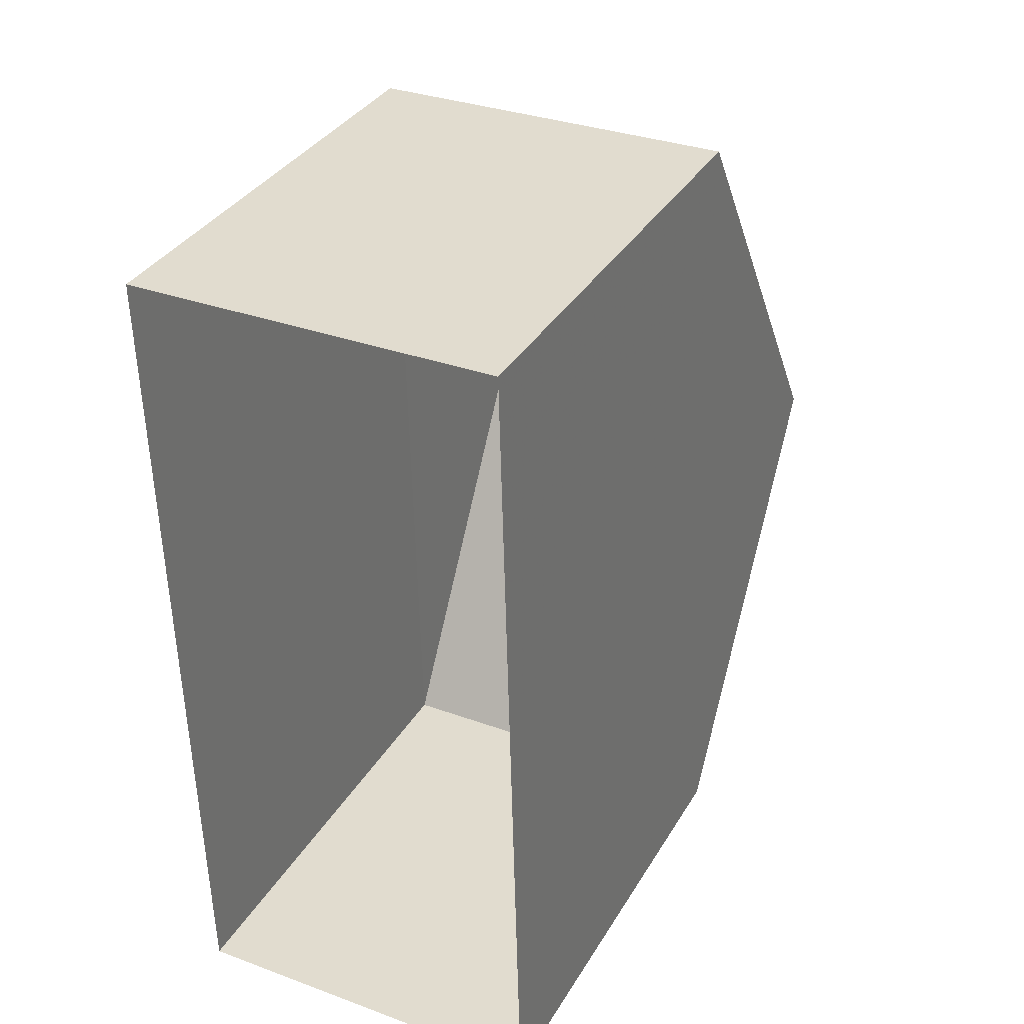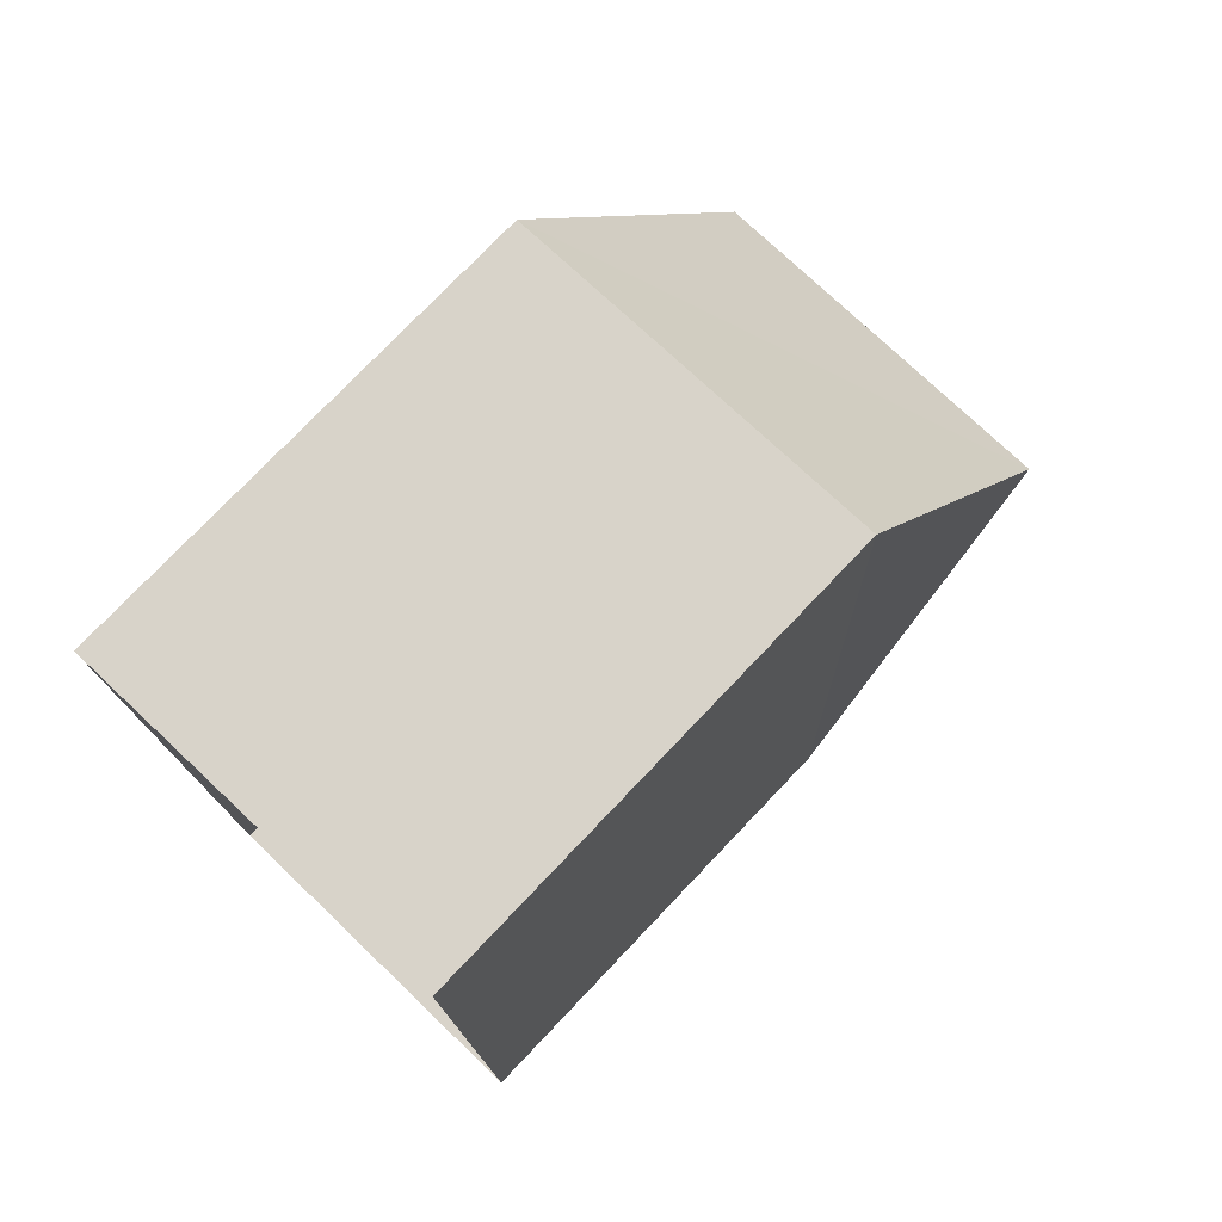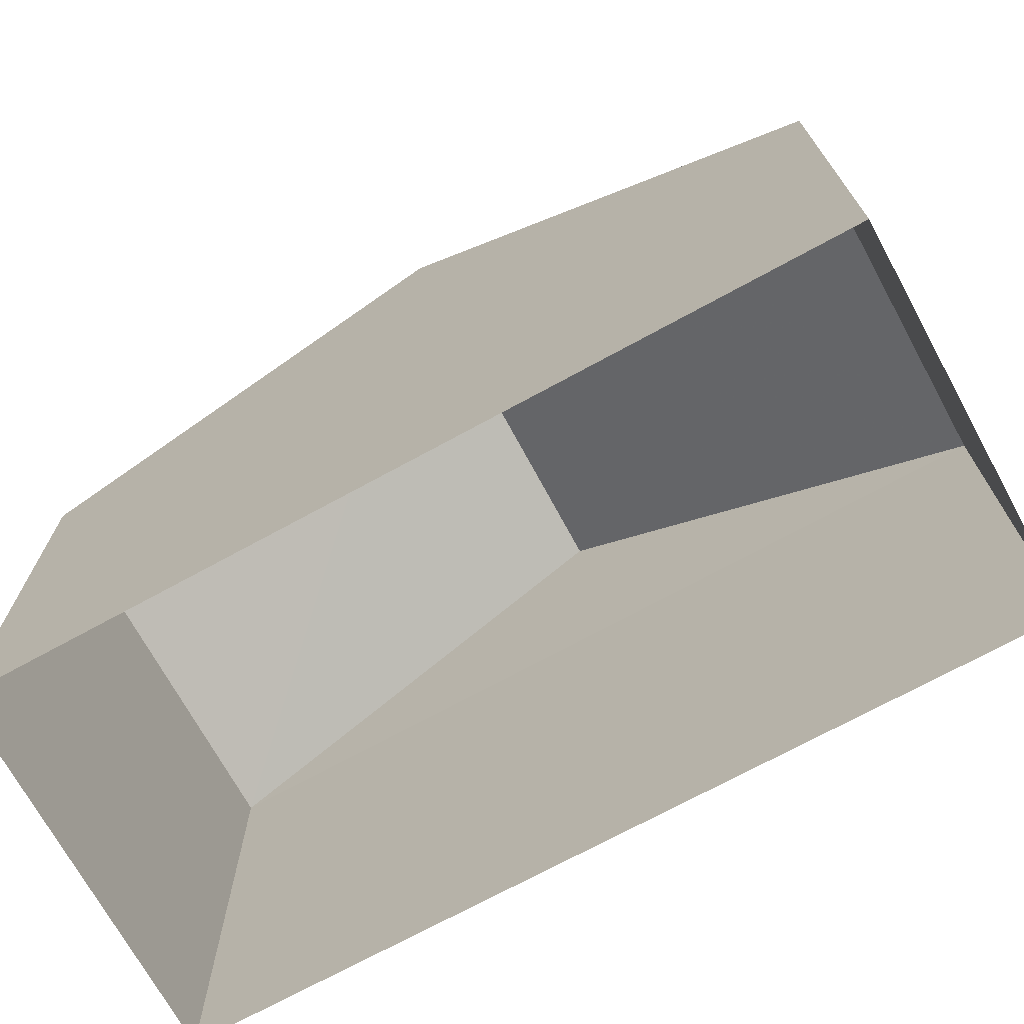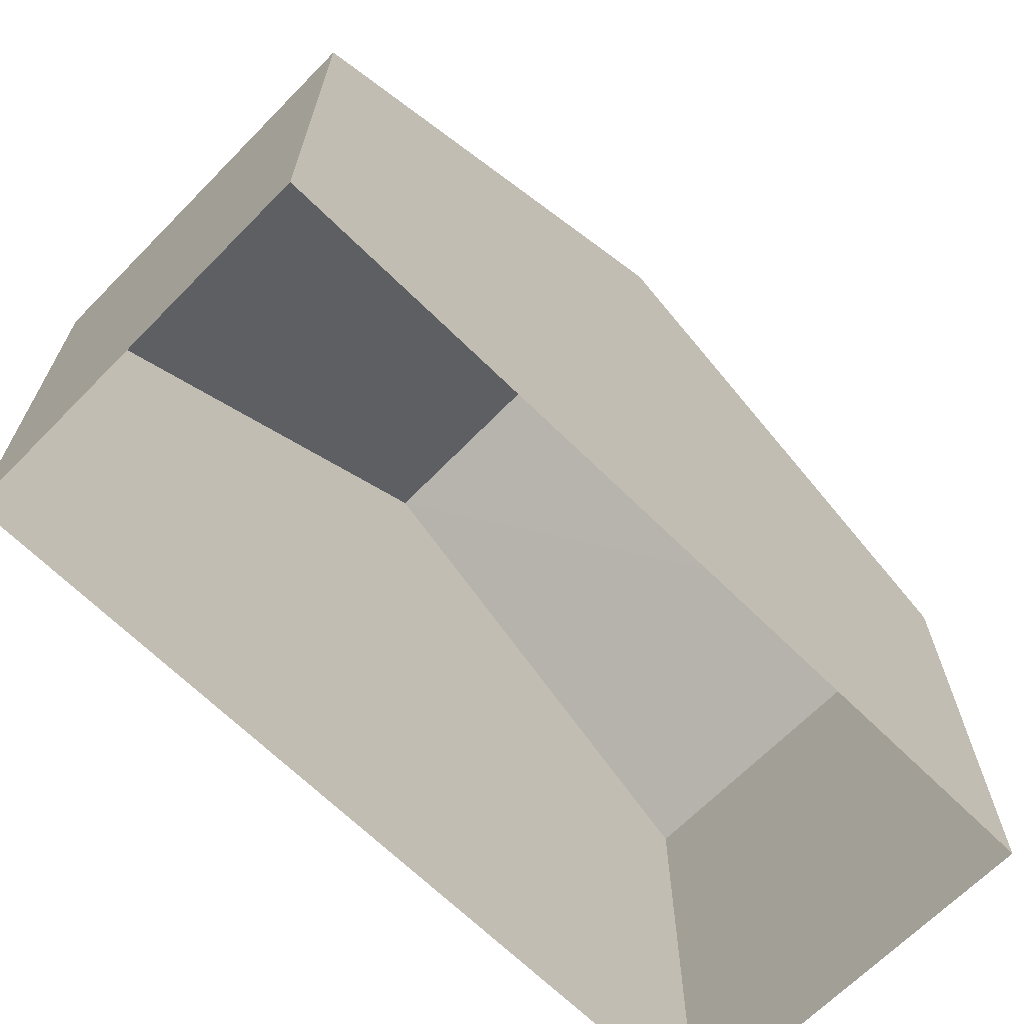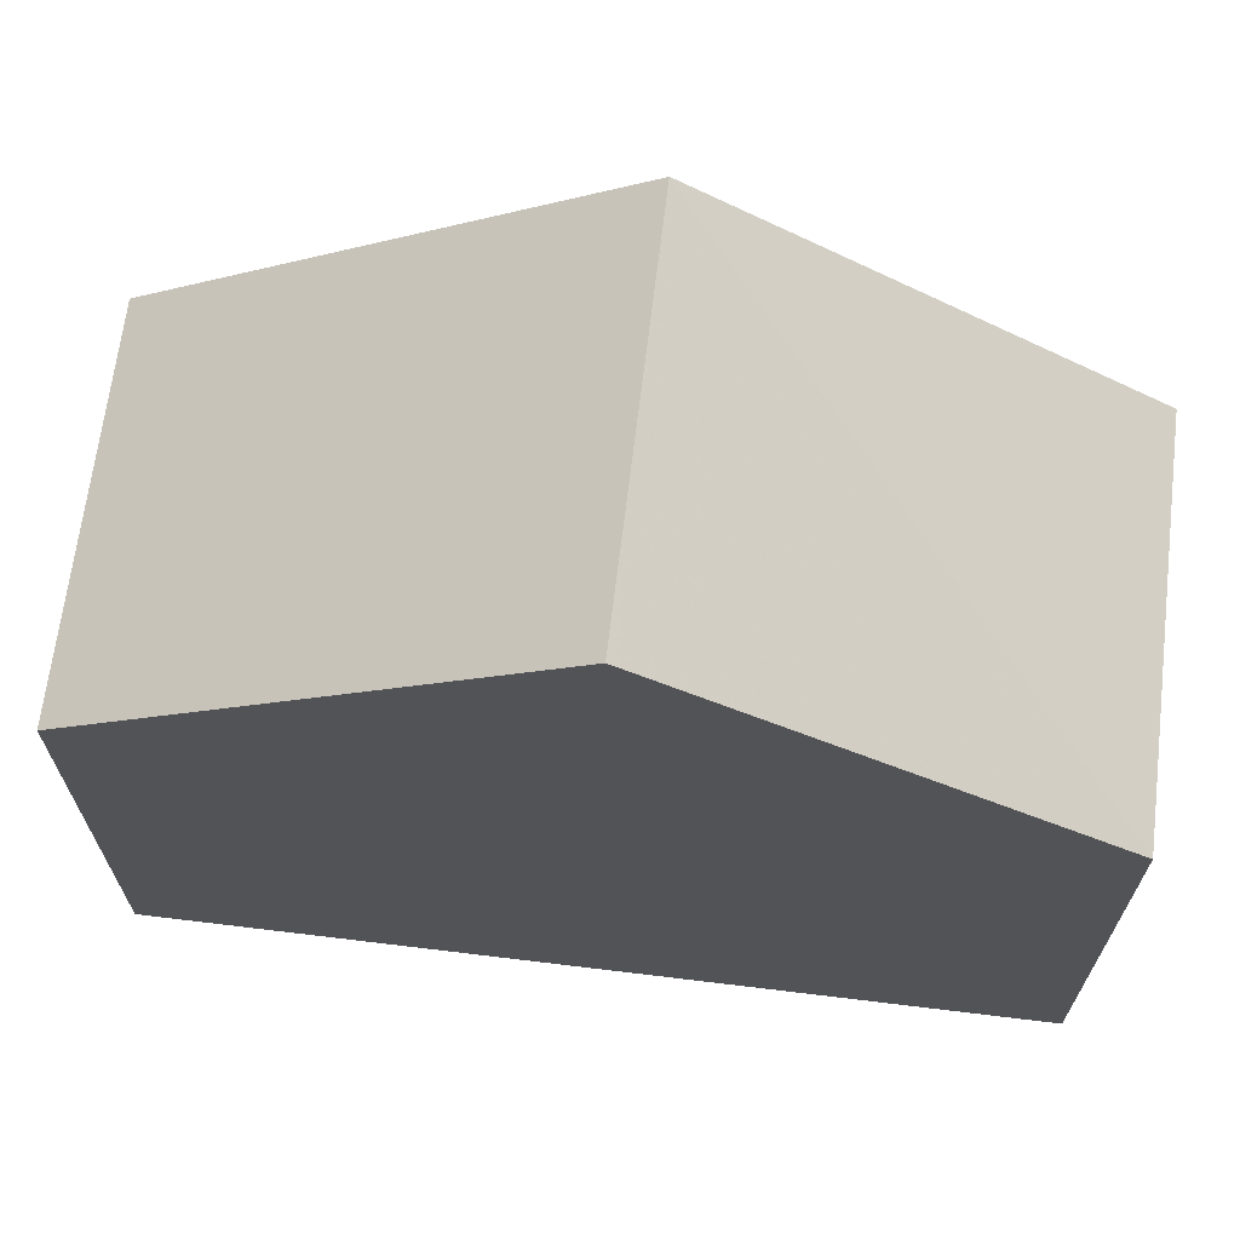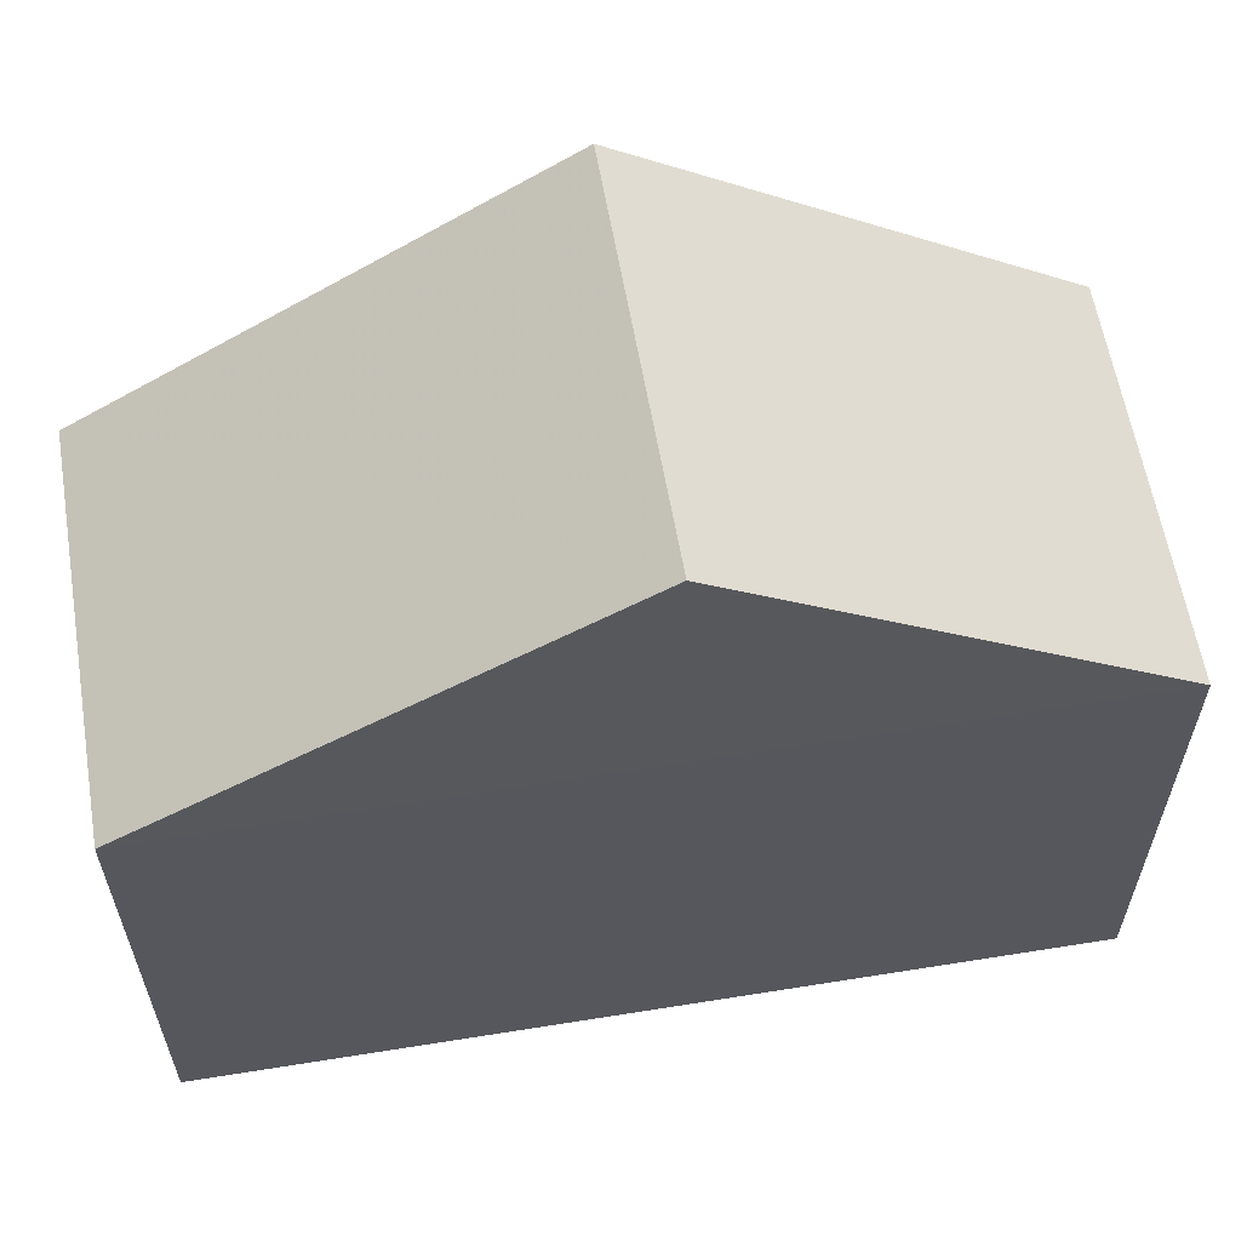
<metadata>
{"format":"obj","ext":"obj","renderer":"f3d","projection":"perspective","resolution":1024,"background":"white","views":[{"elev":35.4,"azim":-153.0,"up":"+Y"},{"elev":76.4,"azim":-136.3,"up":"+Y"},{"elev":-71.4,"azim":117.4,"up":"+Z"},{"elev":-67.2,"azim":-135.9,"up":"+Z"},{"elev":67.1,"azim":-84.4,"up":"+Z"},{"elev":60.0,"azim":-100.9,"up":"+Z"}]}
</metadata>
<code>
v -3.73e+05 -1.041e+05 28.41
v -3.73e+05 -1.041e+05 28.41
v -3.73e+05 -1.041e+05 28.41
v -3.73e+05 -1.041e+05 28.41
v -3.73e+05 -1.041e+05 34.7
v -3.73e+05 -1.041e+05 34.7
v -3.73e+05 -1.041e+05 38.24
v -3.73e+05 -1.041e+05 38.24
v -3.73e+05 -1.041e+05 34.7
v -3.73e+05 -1.041e+05 34.7
f 1 2 3
f 1 4 2
f 5 6 7
f 8 5 7
f 9 10 8
f 7 9 8
f 5 1 3
f 6 5 3
f 9 2 4
f 10 9 4
f 6 3 9
f 6 9 7
f 3 2 9
f 10 4 5
f 10 5 8
f 4 1 5

</code>
